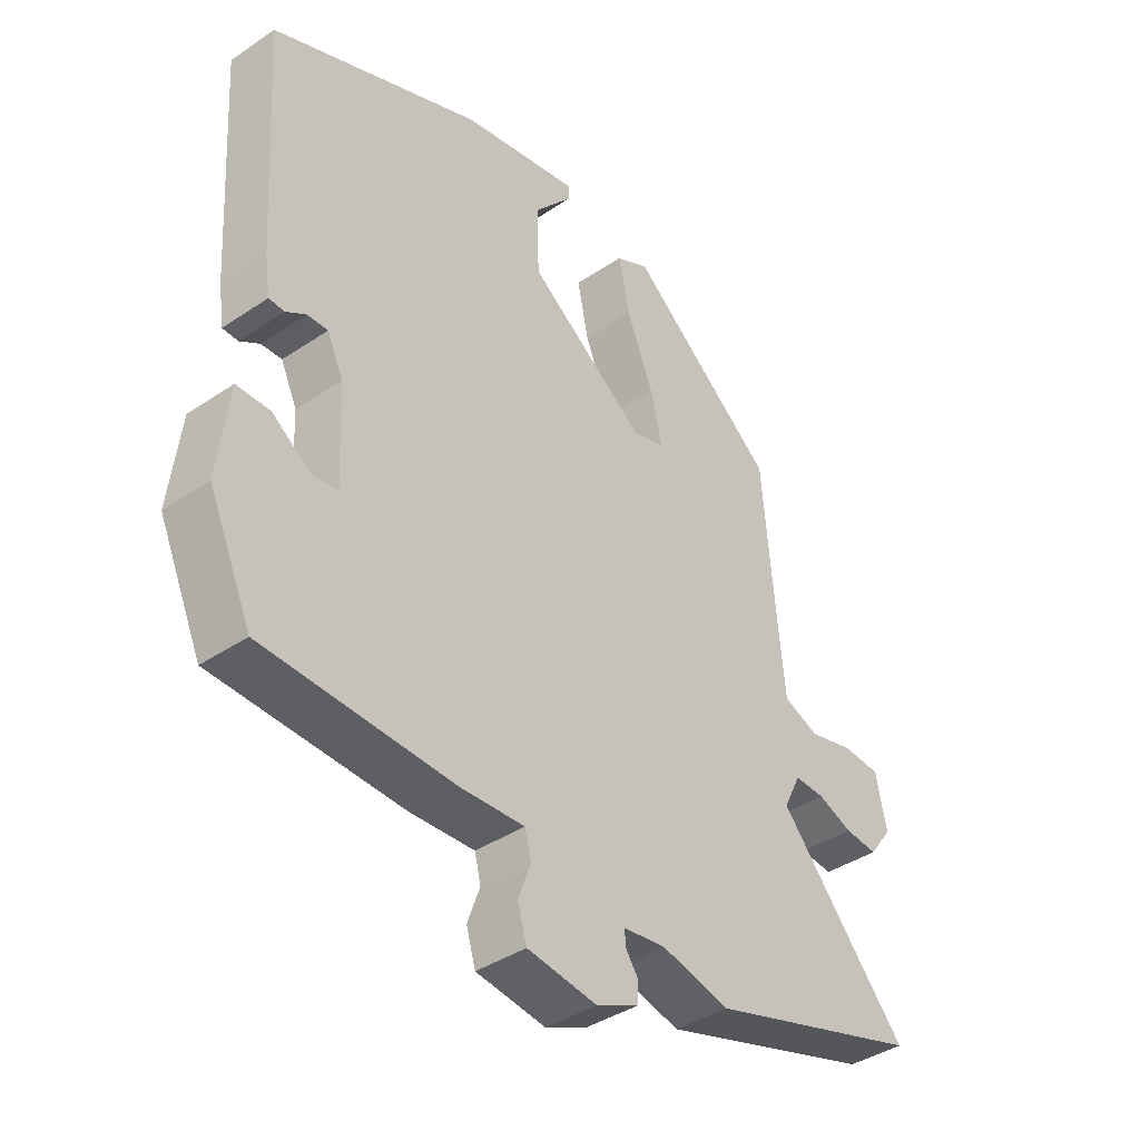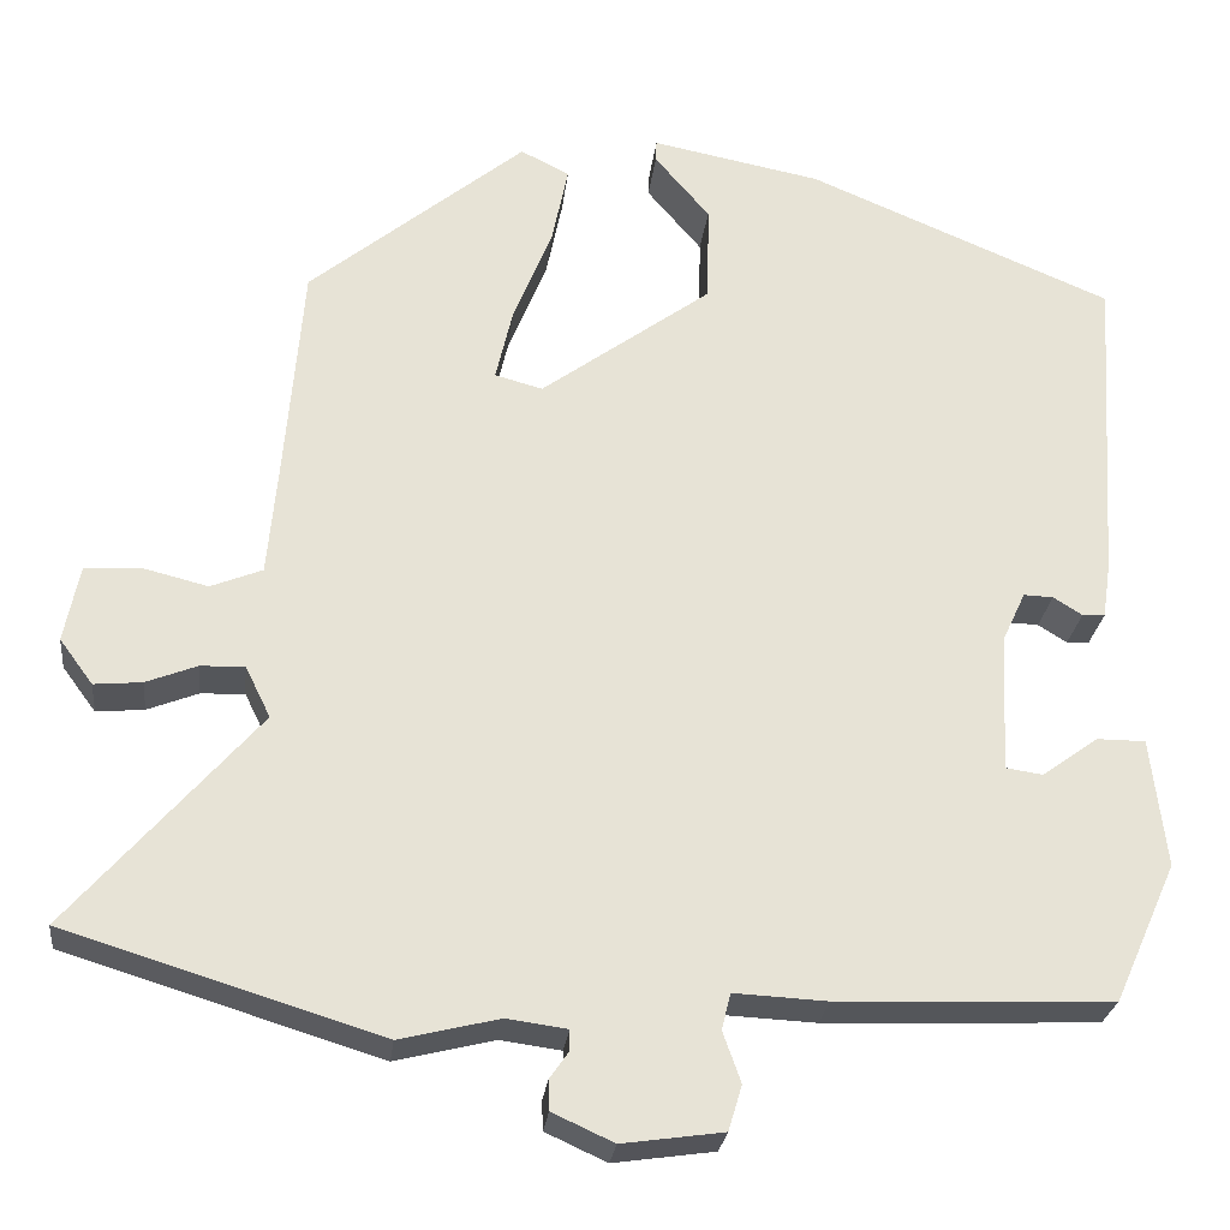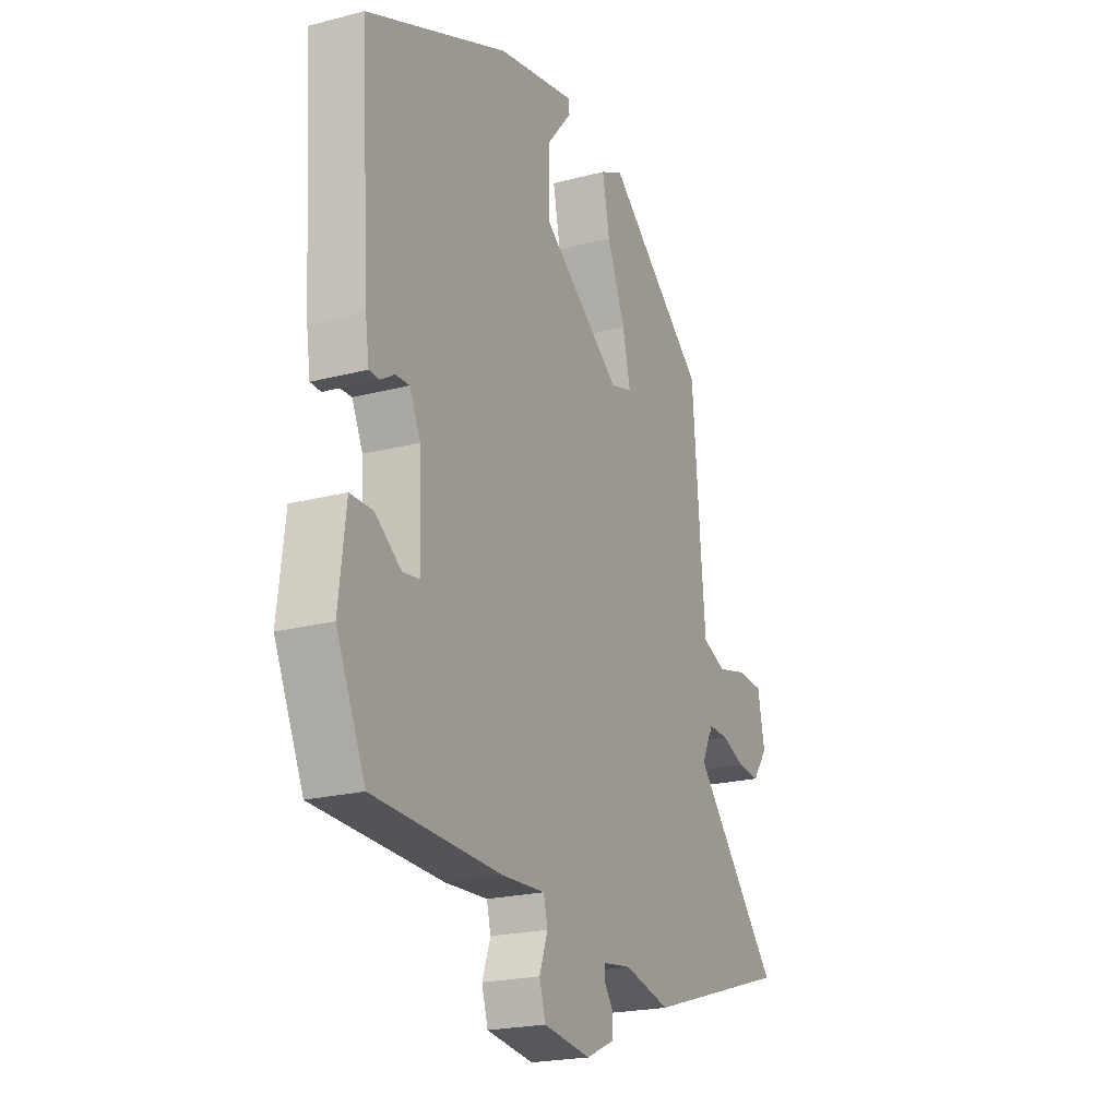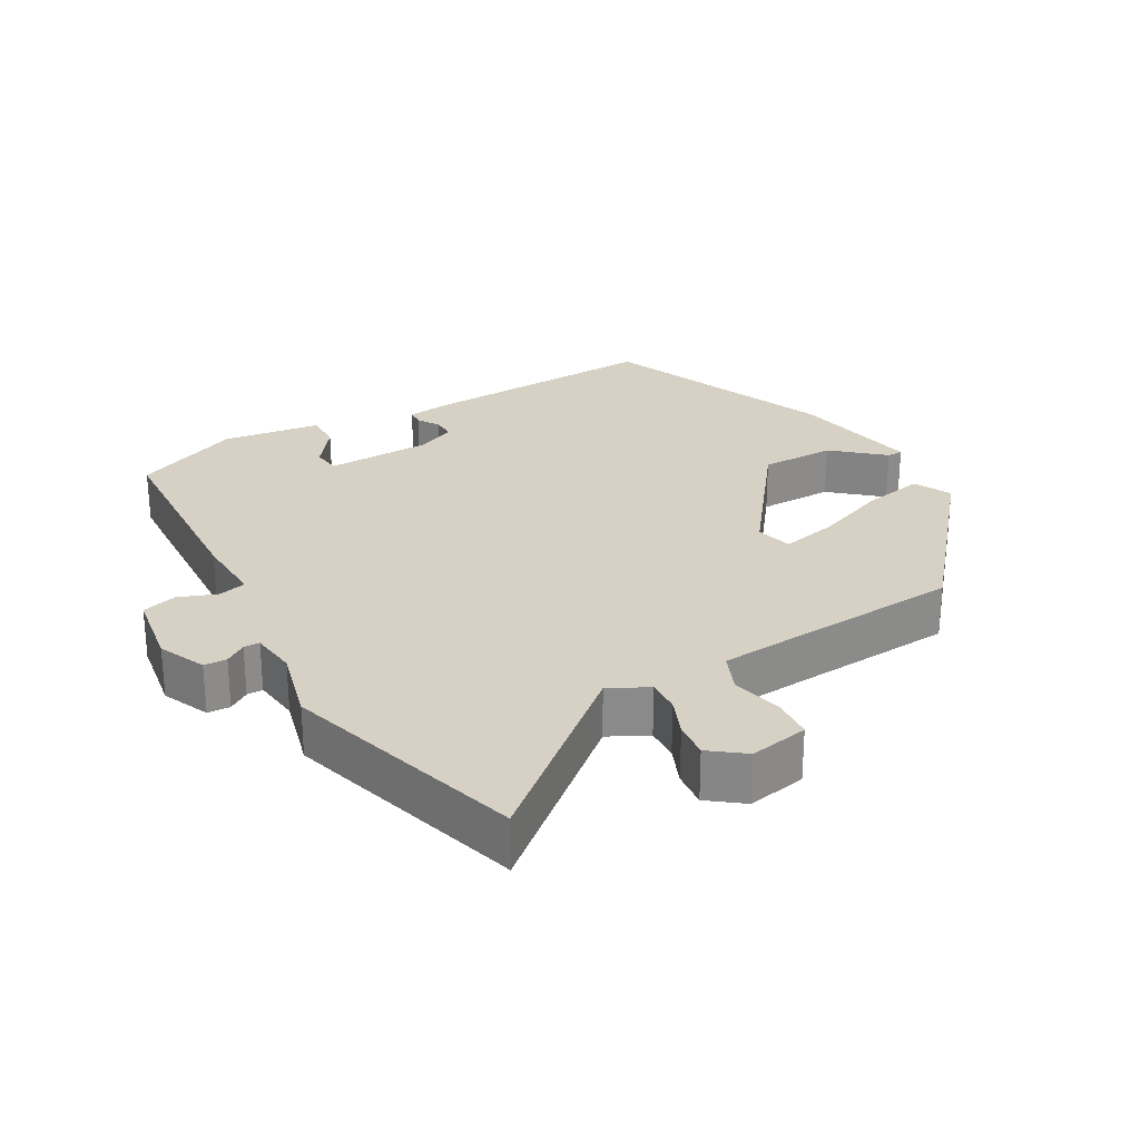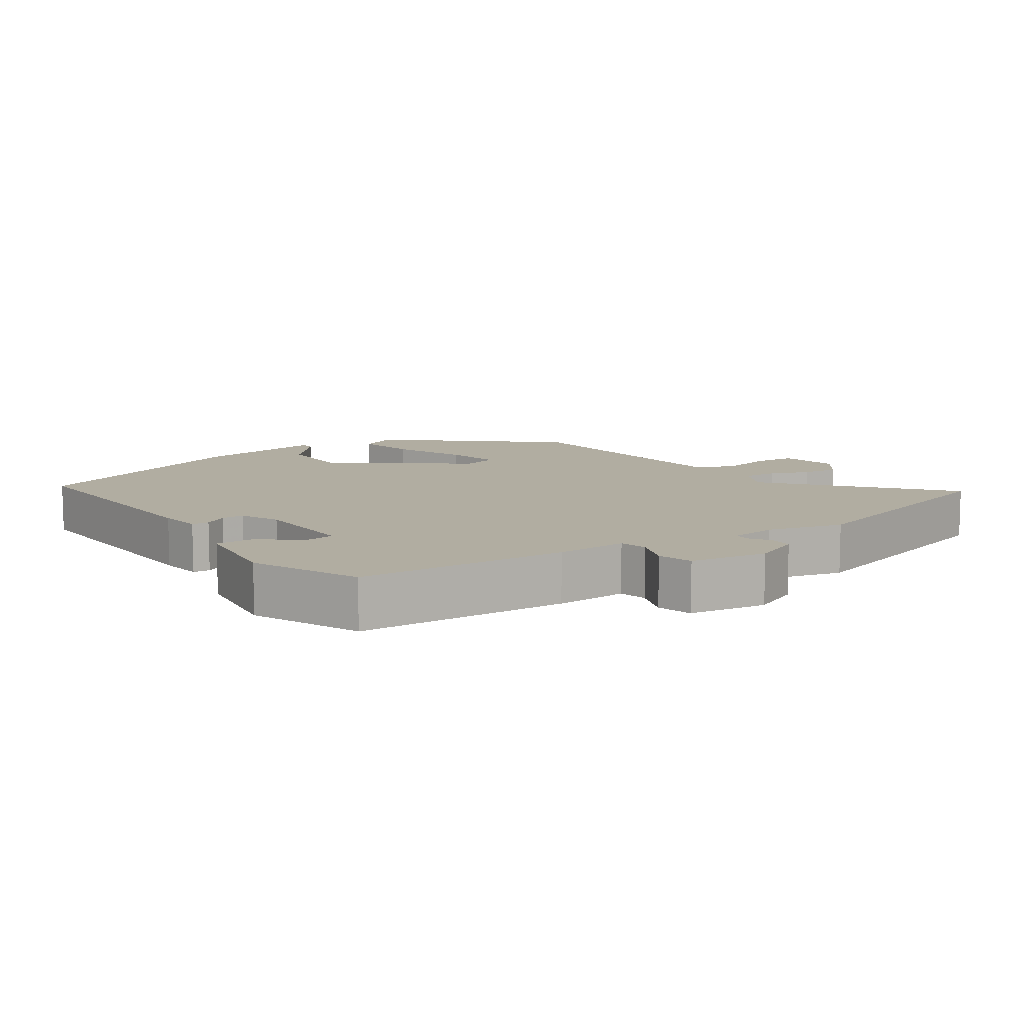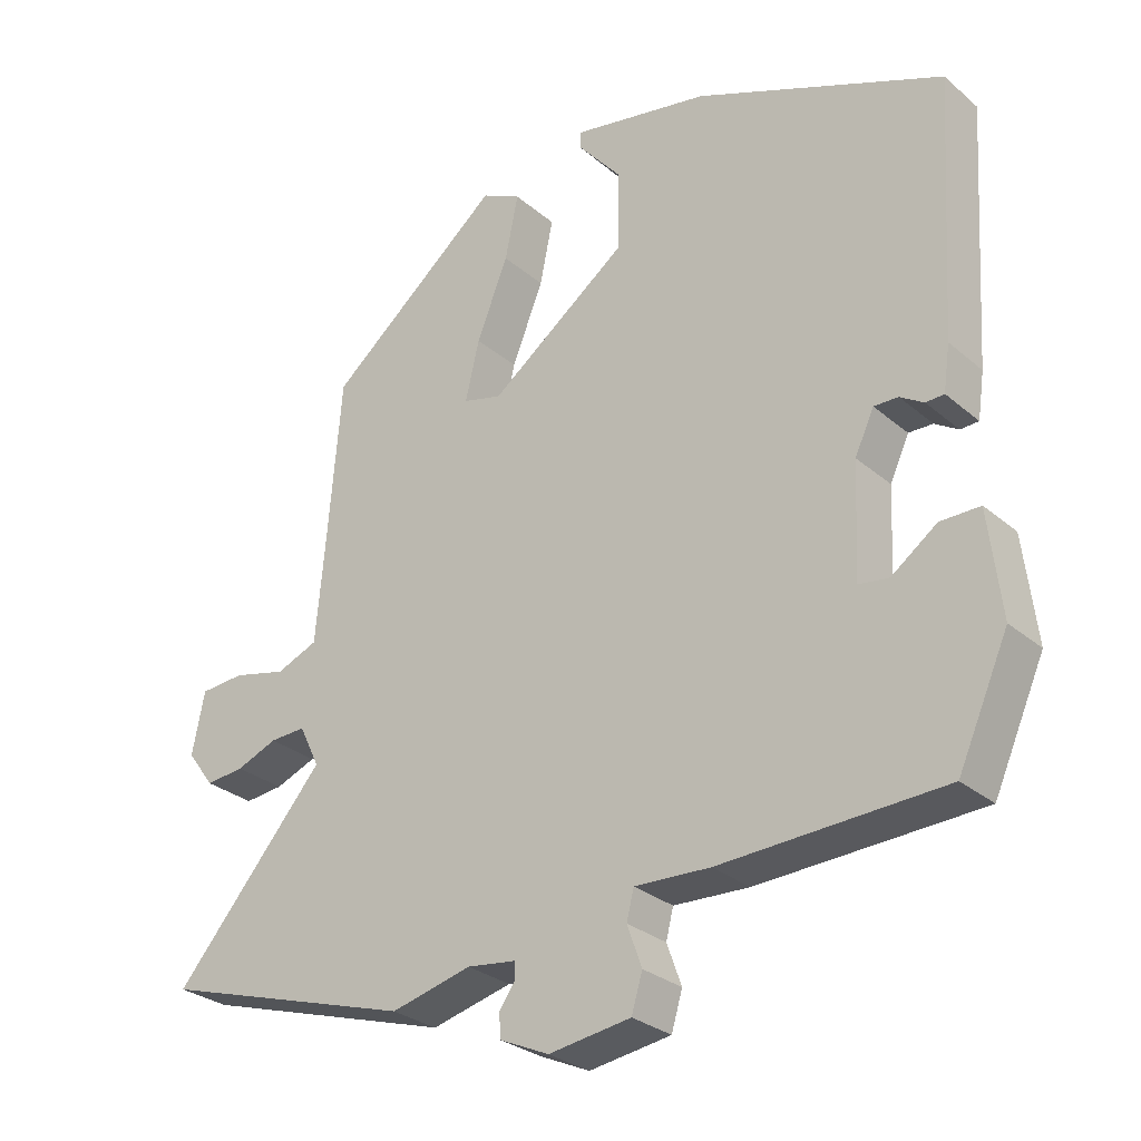
<metadata>
{"format":"obj","ext":"obj","renderer":"f3d","projection":"perspective","resolution":1024,"background":"white","views":[{"elev":-39.7,"azim":130.0,"up":"+Z"},{"elev":-26.2,"azim":-6.6,"up":"+Z"},{"elev":-21.3,"azim":115.0,"up":"+Z"},{"elev":26.7,"azim":-119.0,"up":"+Y"},{"elev":10.3,"azim":146.3,"up":"+Y"},{"elev":-28.9,"azim":38.8,"up":"+Z"}]}
</metadata>
<code>
v -0.322 0.07 -0.555
v -0.671 0.07 -0.448
v -0.463 0.07 -0.208
v -0.491 0.07 -0.151
v -0.54 0.07 -0.153
v -0.596 0.07 -0.175
v -0.649 0.07 -0.18
v -0.686 0.07 -0.13
v -0.669 0.07 -0.045
v -0.608 0.07 -0.041
v -0.535 0.07 -0.059
v -0.478 0.07 -0.036
v -0.467 0.07 0.086
v -0.447 0.07 0.33
v -0.208 0.07 0.527
v -0.154 0.07 0.5
v -0.172 0.07 0.412
v -0.215 0.07 0.305
v -0.234 0.07 0.223
v -0.181 0.07 0.209
v 0.008 0.07 0.348
v 0.01 0.07 0.457
v -0.051 0.07 0.529
v -0.05 0.07 0.552
v 0.138 0.07 0.516
v 0.476 0.07 0.375
v 0.454 0.07 0.024
v 0.445 0.07 -0.038
v 0.42 0.07 -0.039
v 0.388 0.07 -0.019
v 0.355 0.07 -0.018
v 0.329 0.07 -0.074
v 0.322 0.07 -0.227
v 0.363 0.07 -0.233
v 0.425 0.07 -0.188
v 0.479 0.07 -0.188
v 0.496 0.07 -0.331
v 0.427 0.07 -0.485
v 0.123 0.07 -0.497
v 0.02 0.07 -0.492
v 0.01 0.07 -0.532
v 0.03 0.07 -0.588
v 0.015 0.07 -0.638
v -0.097 0.07 -0.654
v -0.165 0.07 -0.623
v -0.166 0.07 -0.59
v -0.145 0.07 -0.56
v -0.145 0.07 -0.537
v -0.212 0.07 -0.528
v -0.322 0 -0.555
v -0.671 0 -0.448
v -0.463 0 -0.208
v -0.491 0 -0.151
v -0.54 0 -0.153
v -0.596 0 -0.175
v -0.649 0 -0.18
v -0.686 0 -0.13
v -0.669 0 -0.045
v -0.608 0 -0.041
v -0.535 0 -0.059
v -0.478 0 -0.036
v -0.467 0 0.086
v -0.447 0 0.33
v -0.208 0 0.527
v -0.154 0 0.5
v -0.172 0 0.412
v -0.215 0 0.305
v -0.234 0 0.223
v -0.181 0 0.209
v 0.008 0 0.348
v 0.01 0 0.457
v -0.051 0 0.529
v -0.05 0 0.552
v 0.138 0 0.516
v 0.476 0 0.375
v 0.454 0 0.024
v 0.445 0 -0.038
v 0.42 0 -0.039
v 0.388 0 -0.019
v 0.355 0 -0.018
v 0.329 0 -0.074
v 0.322 0 -0.227
v 0.363 0 -0.233
v 0.425 0 -0.188
v 0.479 0 -0.188
v 0.496 0 -0.331
v 0.427 0 -0.485
v 0.123 0 -0.497
v 0.02 0 -0.492
v 0.01 0 -0.532
v 0.03 0 -0.588
v 0.015 0 -0.638
v -0.097 0 -0.654
v -0.165 0 -0.623
v -0.166 0 -0.59
v -0.145 0 -0.56
v -0.145 0 -0.537
v -0.212 0 -0.528
f 44 45 46 47
f 44 47 48
f 41 42 43 44
f 40 41 44 48
f 37 38 39 40
f 37 40 48 49
f 34 35 36 37
f 33 34 37 49
f 27 28 29 30
f 27 30 31
f 26 27 31
f 25 26 31 32
f 22 23 24 25
f 21 22 25 32
f 15 16 17 18
f 13 14 15 18
f 12 13 18 19
f 8 9 10 11
f 8 11 12
f 5 6 7 8
f 4 5 8 12
f 3 4 12 19
f 1 2 3
f 20 21 32 33
f 19 20 33 49
f 1 3 19 49
f 96 95 94 93
f 97 96 93
f 93 92 91 90
f 97 93 90 89
f 89 88 87 86
f 98 97 89 86
f 86 85 84 83
f 98 86 83 82
f 79 78 77 76
f 80 79 76
f 80 76 75
f 81 80 75 74
f 74 73 72 71
f 81 74 71 70
f 67 66 65 64
f 67 64 63 62
f 68 67 62 61
f 60 59 58 57
f 61 60 57
f 57 56 55 54
f 61 57 54 53
f 68 61 53 52
f 52 51 50
f 82 81 70 69
f 98 82 69 68
f 98 68 52 50
f 1 50 51 2
f 2 51 52 3
f 3 52 53 4
f 4 53 54 5
f 5 54 55 6
f 6 55 56 7
f 7 56 57 8
f 8 57 58 9
f 9 58 59 10
f 10 59 60 11
f 11 60 61 12
f 12 61 62 13
f 13 62 63 14
f 14 63 64 15
f 15 64 65 16
f 16 65 66 17
f 17 66 67 18
f 18 67 68 19
f 19 68 69 20
f 20 69 70 21
f 21 70 71 22
f 22 71 72 23
f 23 72 73 24
f 24 73 74 25
f 25 74 75 26
f 26 75 76 27
f 27 76 77 28
f 28 77 78 29
f 29 78 79 30
f 30 79 80 31
f 31 80 81 32
f 32 81 82 33
f 33 82 83 34
f 34 83 84 35
f 35 84 85 36
f 36 85 86 37
f 37 86 87 38
f 38 87 88 39
f 39 88 89 40
f 40 89 90 41
f 41 90 91 42
f 42 91 92 43
f 43 92 93 44
f 44 93 94 45
f 45 94 95 46
f 46 95 96 47
f 47 96 97 48
f 48 97 98 49
f 49 98 50 1

</code>
